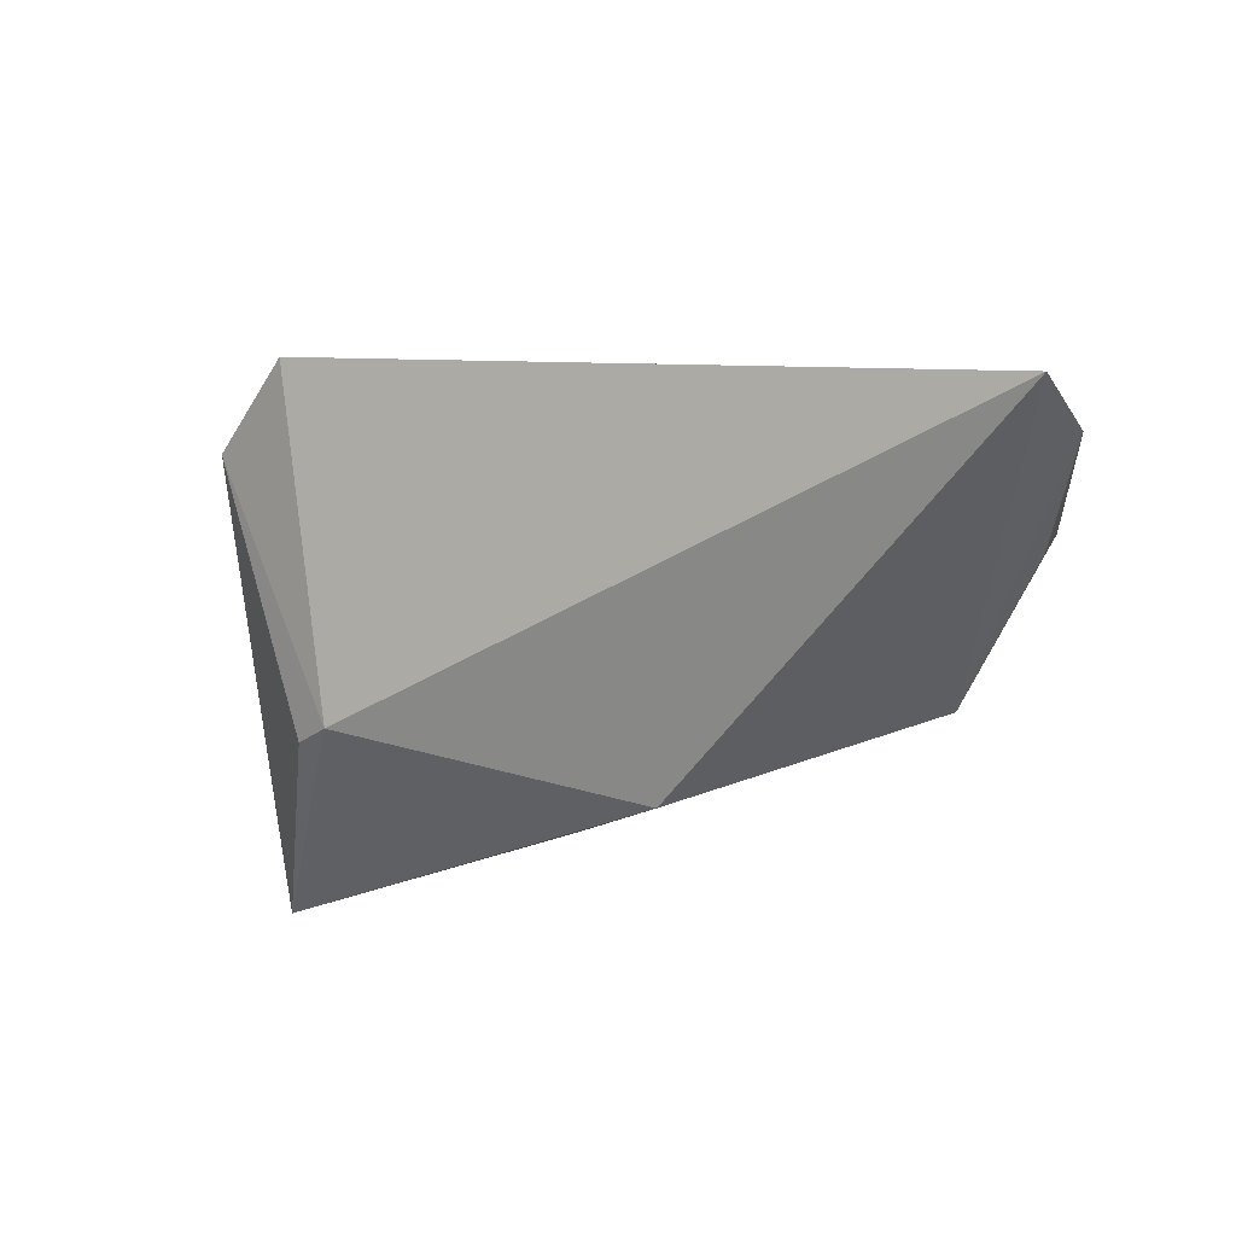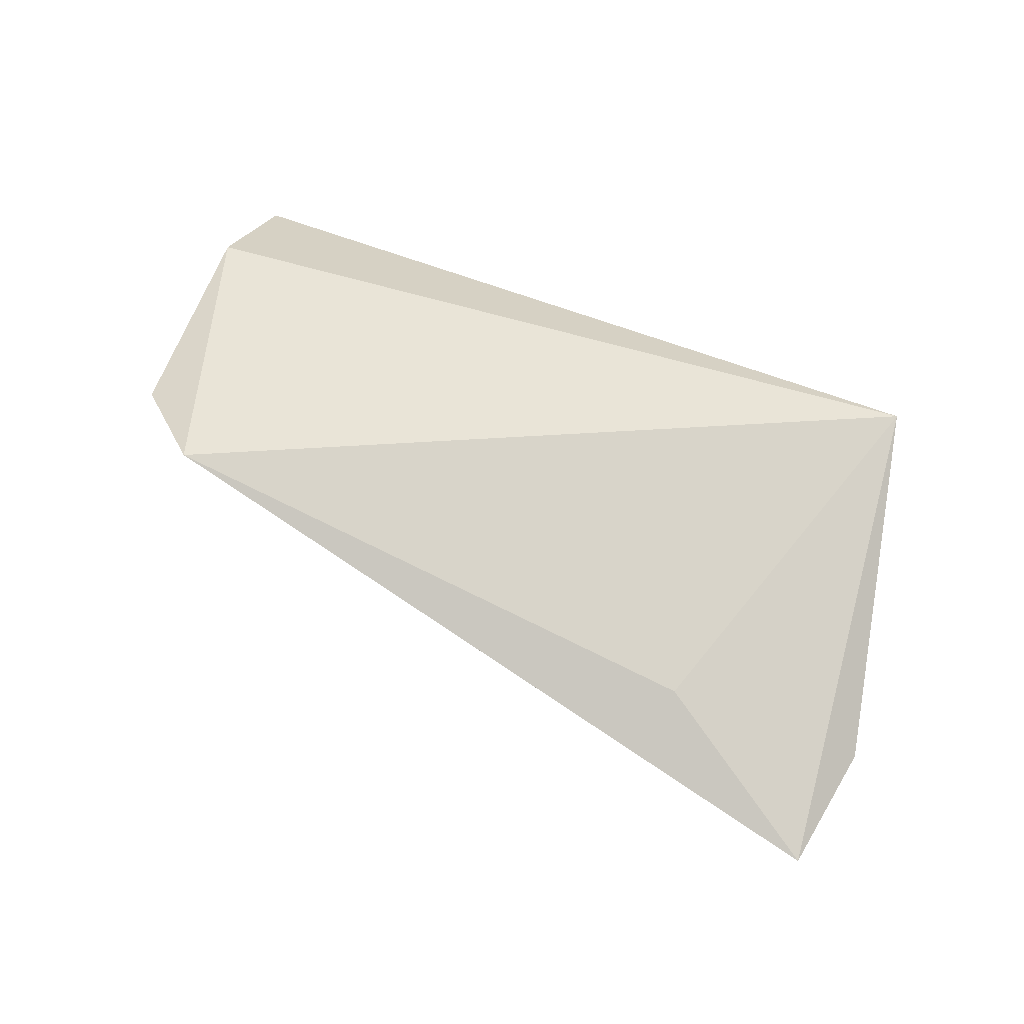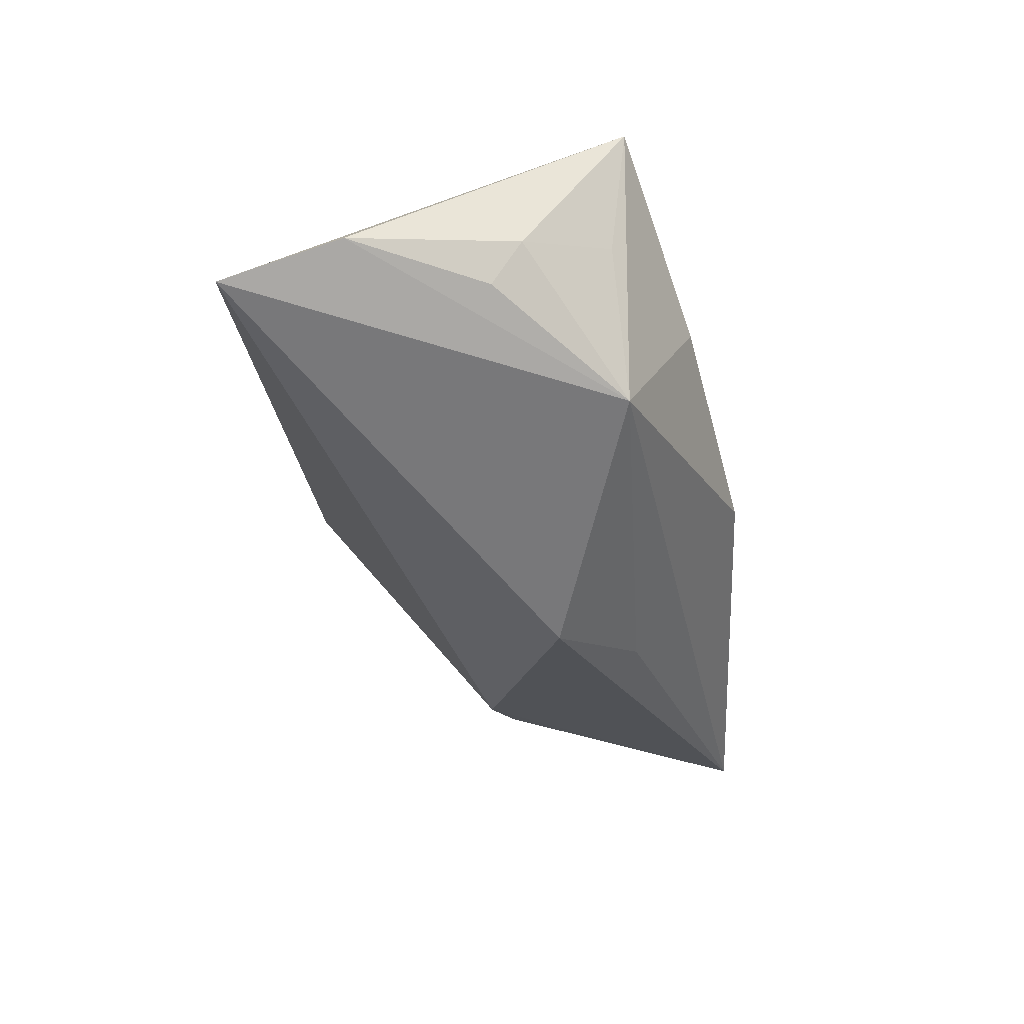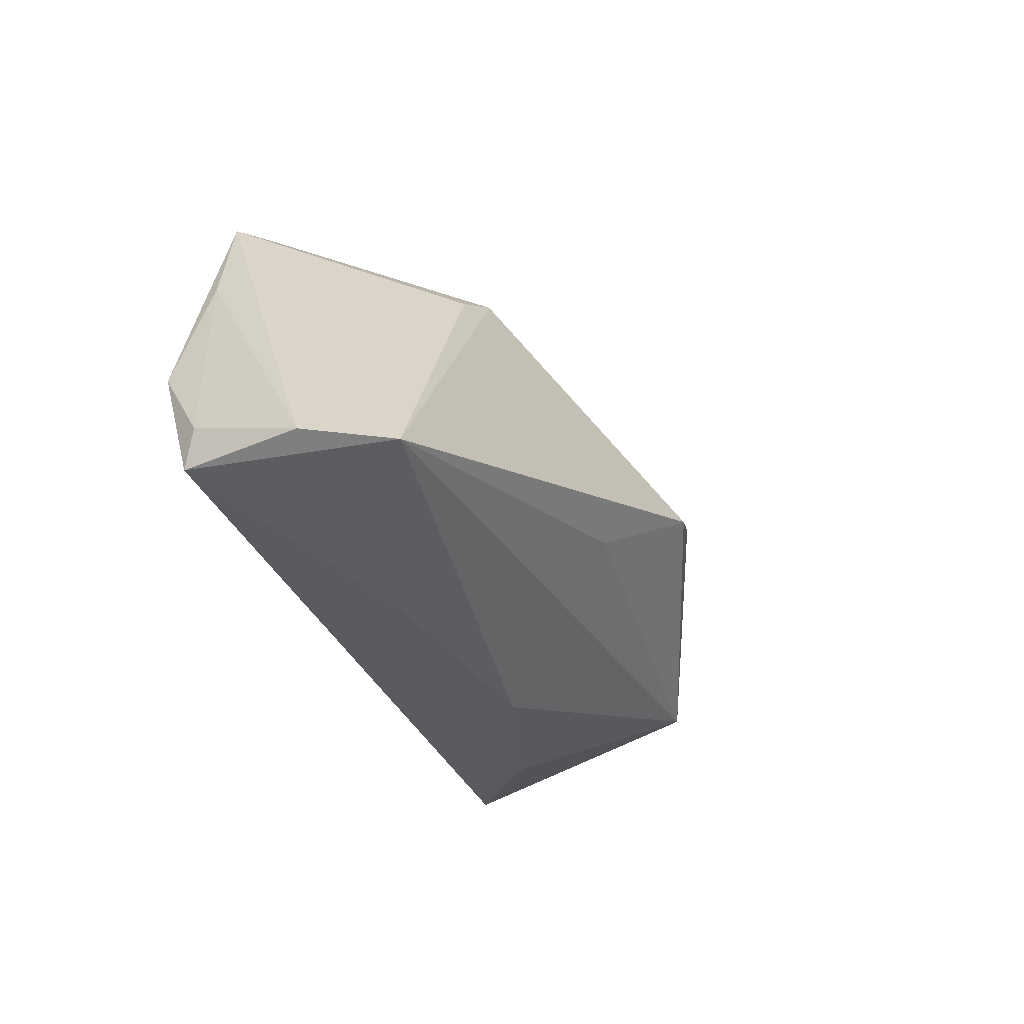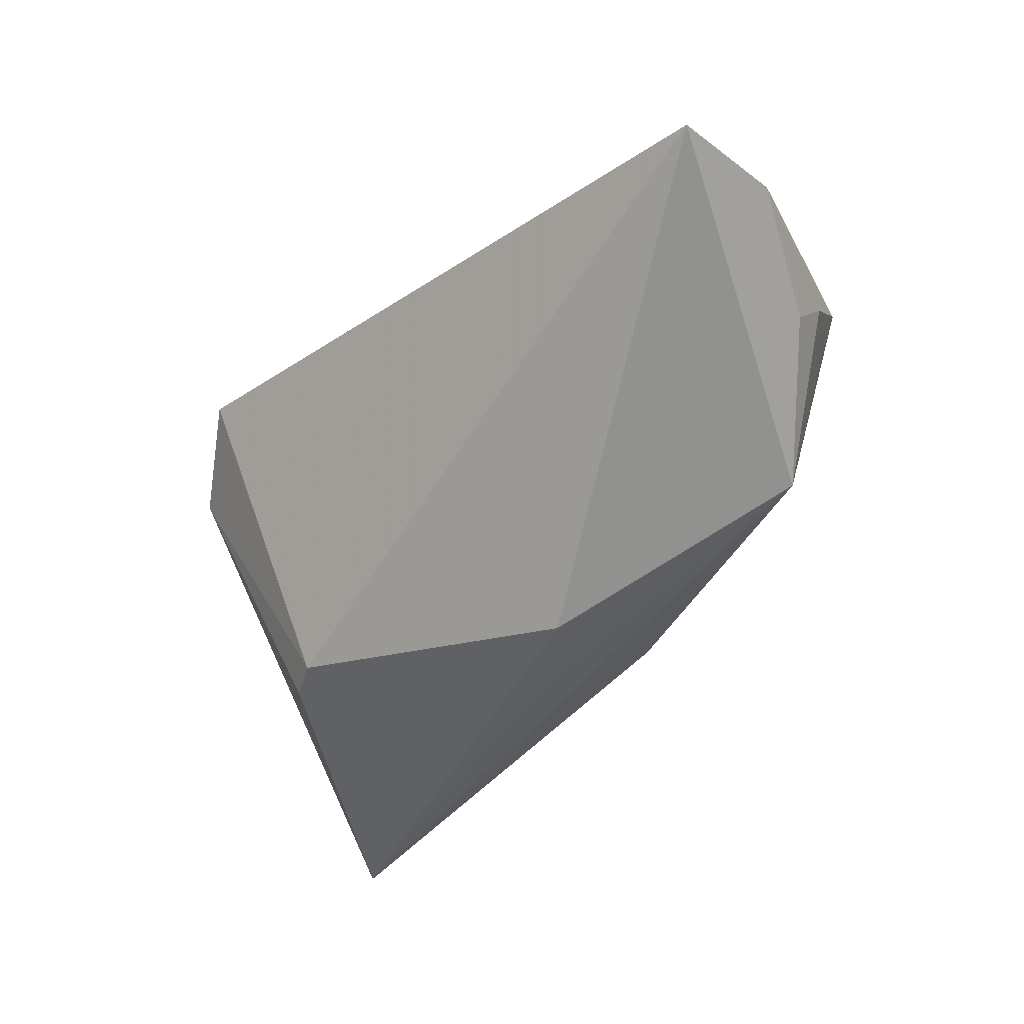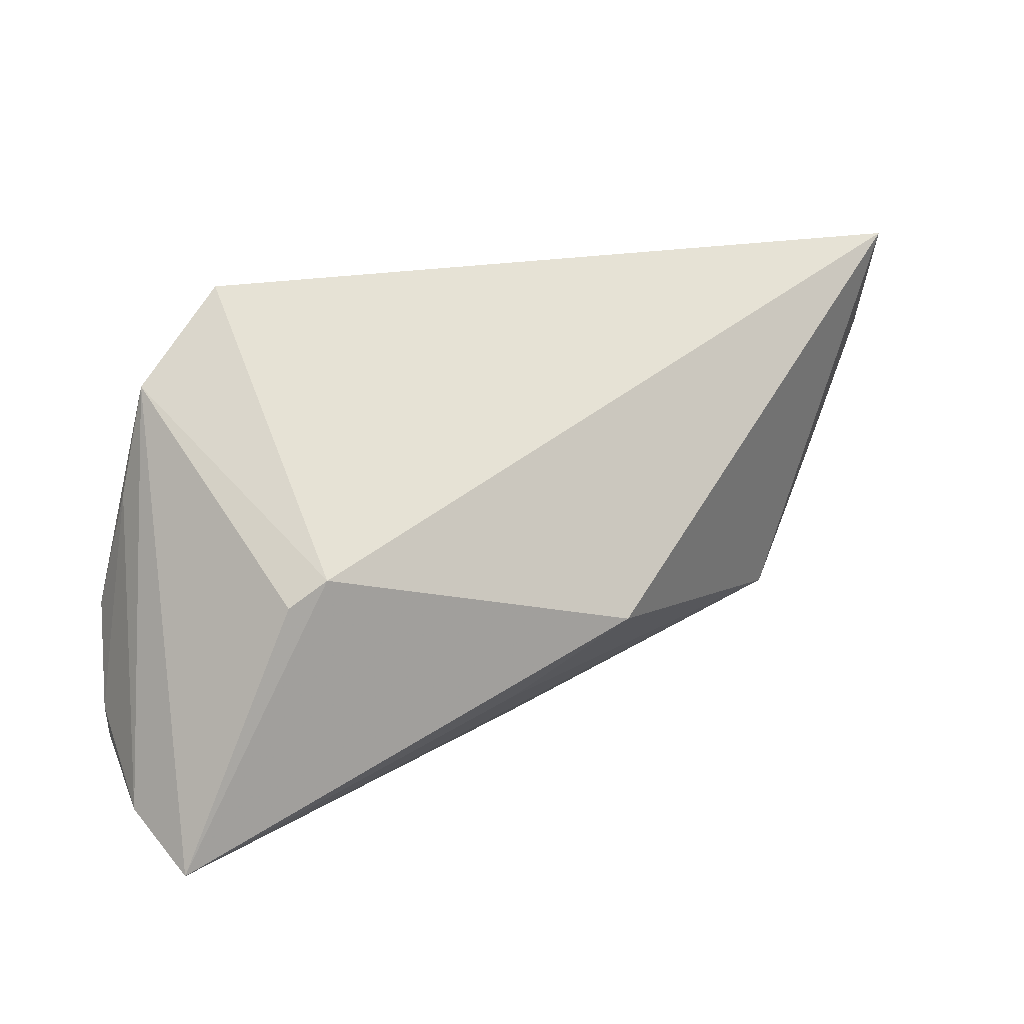
<metadata>
{"format":"obj","ext":"obj","renderer":"f3d","projection":"perspective","resolution":1024,"background":"white","views":[{"elev":-39.8,"azim":-160.5,"up":"+Z"},{"elev":43.3,"azim":-153.0,"up":"+Z"},{"elev":-38.3,"azim":-87.2,"up":"+Z"},{"elev":-36.1,"azim":111.8,"up":"+Y"},{"elev":-57.6,"azim":-138.6,"up":"+Z"},{"elev":26.5,"azim":146.0,"up":"+Y"}]}
</metadata>
<code>
v -0.003973 -0.00398 -0.02668
v 0.03179 0.006778 -0.01448
v -0.05733 0.01853 -0.007776
v -0.04791 -0.01407 0.01869
v -0.03609 -0.01346 -0.01492
v 0.03647 0.003871 -0.01327
v -0.05 0.00225 -0.008596
v 0.05096 -0.01786 0.01206
v 0.04741 -0.006459 0.01869
v 0.009064 -0.01415 -0.02029
v 0.05029 -0.02282 0.01312
v -0.0007025 -0.02818 -0.004547
v -0.0263 -0.02204 0.00452
v 0.05266 -0.02807 -0.01362
v 0.0442 0.009391 0.01568
v -0.04402 -0.01198 0.002671
v -0.05128 -0.001373 -0.003027
v 0.05392 -0.0243 -0.00233
v 0.02613 -0.02848 -0.0006289
v 0.02811 0.03293 0.01869
v -0.03594 0.02615 0.000935
v -0.05588 0.03293 -0.0126
v 0.04021 0.0229 0.01636
f 22 4 21
f 21 20 22
f 4 20 21
f 9 20 4
f 22 20 2
f 2 1 22
f 3 4 22
f 1 2 14
f 22 1 5
f 5 14 12
f 5 3 22
f 7 3 5
f 8 9 11
f 11 9 4
f 20 9 23
f 23 2 20
f 7 5 17
f 4 3 17
f 17 3 7
f 13 12 4
f 4 5 13
f 13 5 12
f 1 14 10
f 10 5 1
f 14 5 10
f 12 14 19
f 14 11 19
f 4 12 19
f 19 11 4
f 14 23 18
f 8 11 18
f 18 11 14
f 6 14 2
f 2 23 6
f 6 23 14
f 16 5 4
f 4 17 16
f 16 17 5
f 8 18 15
f 15 18 23
f 15 9 8
f 15 23 9

</code>
